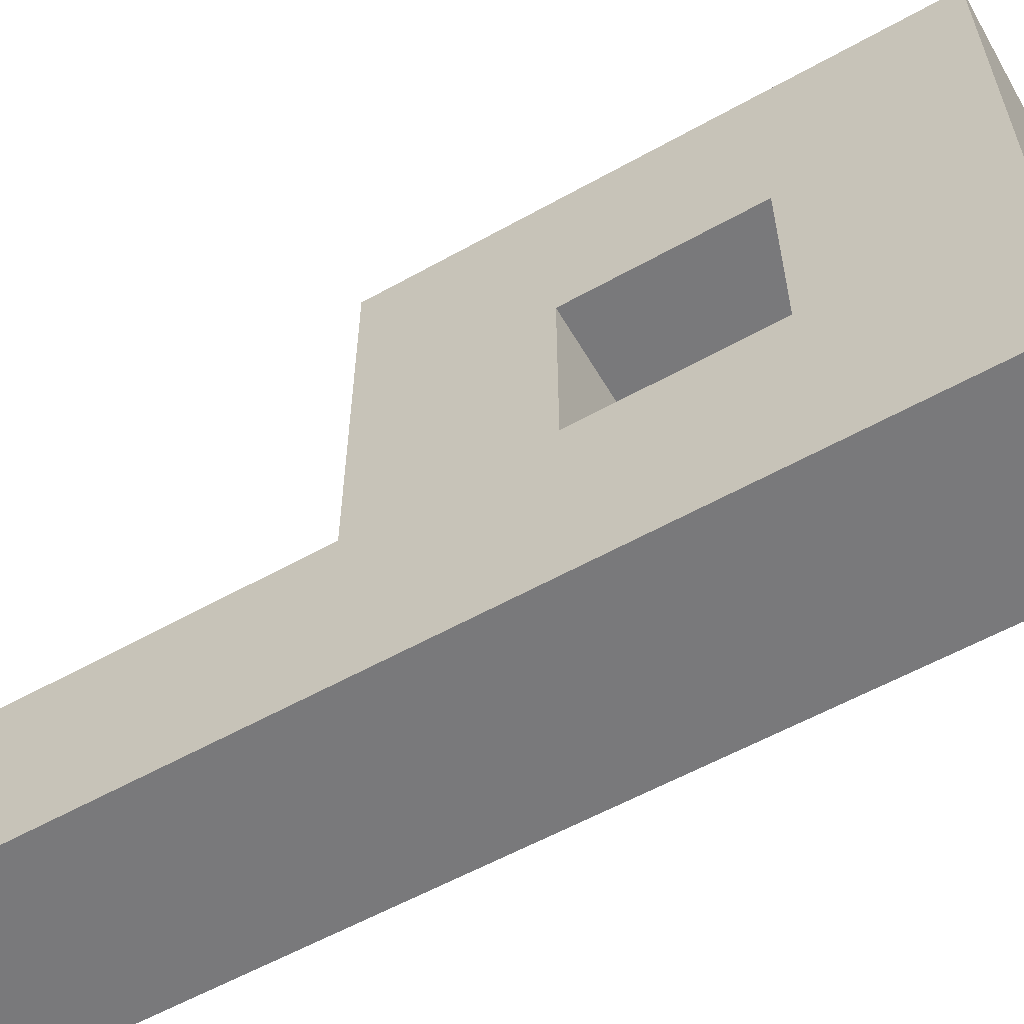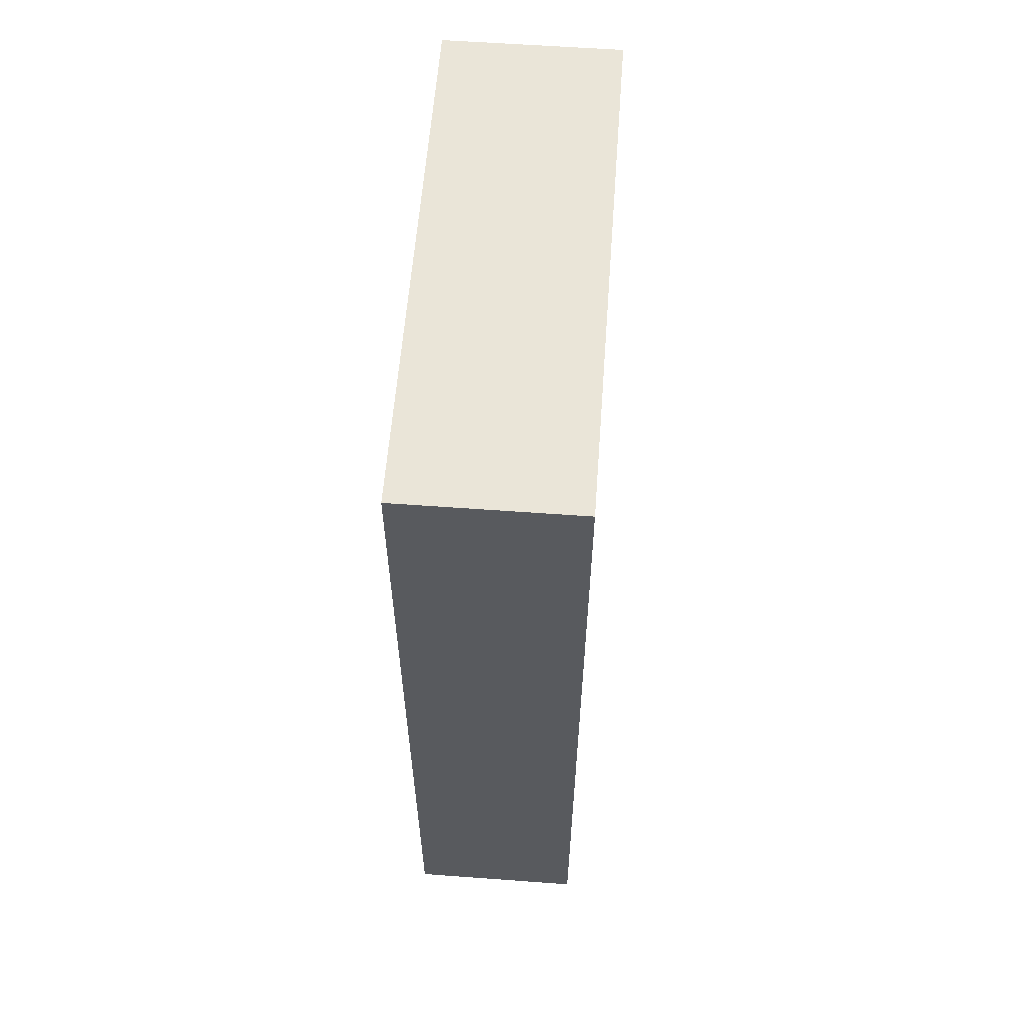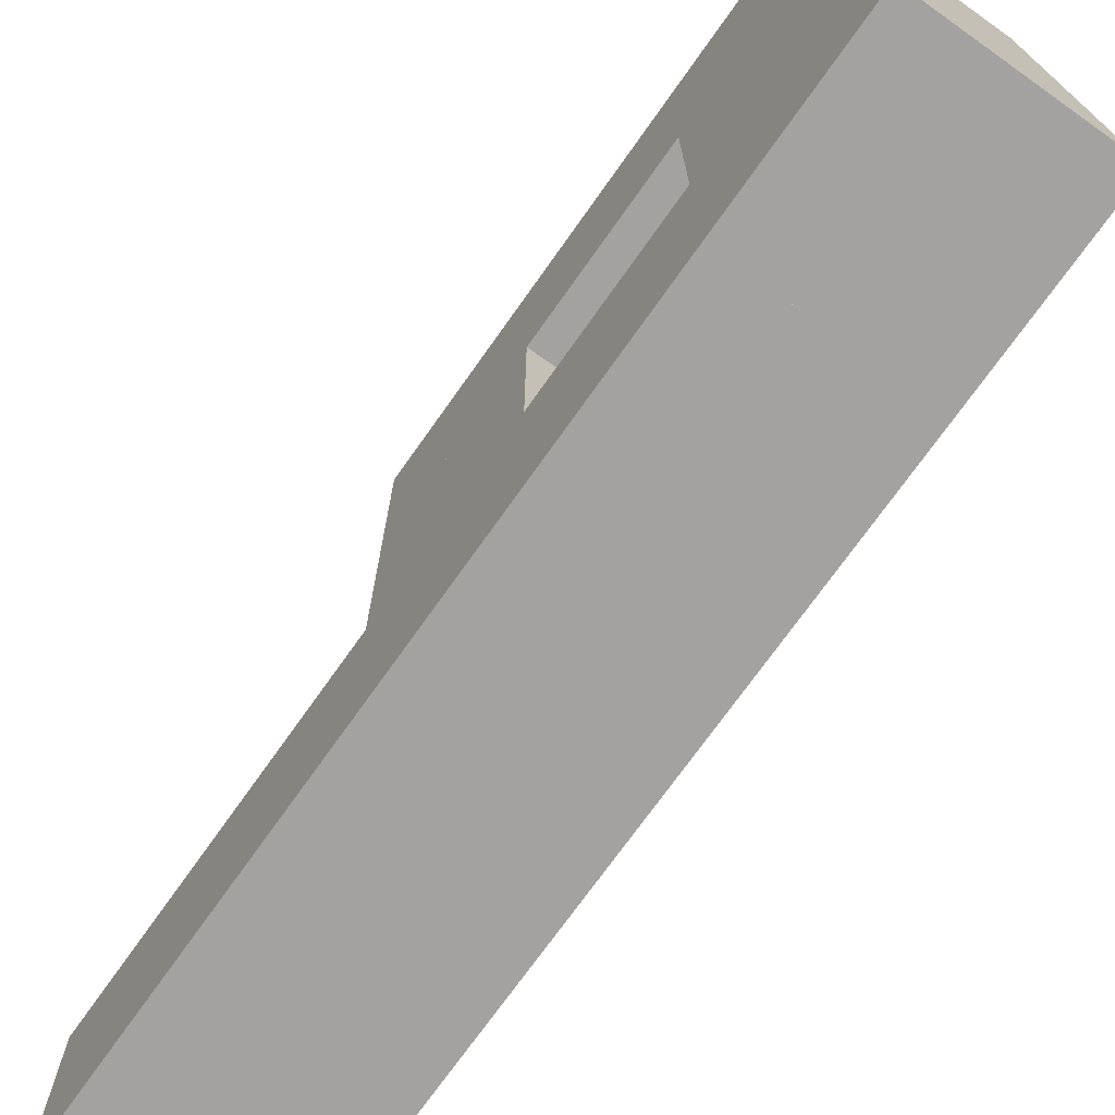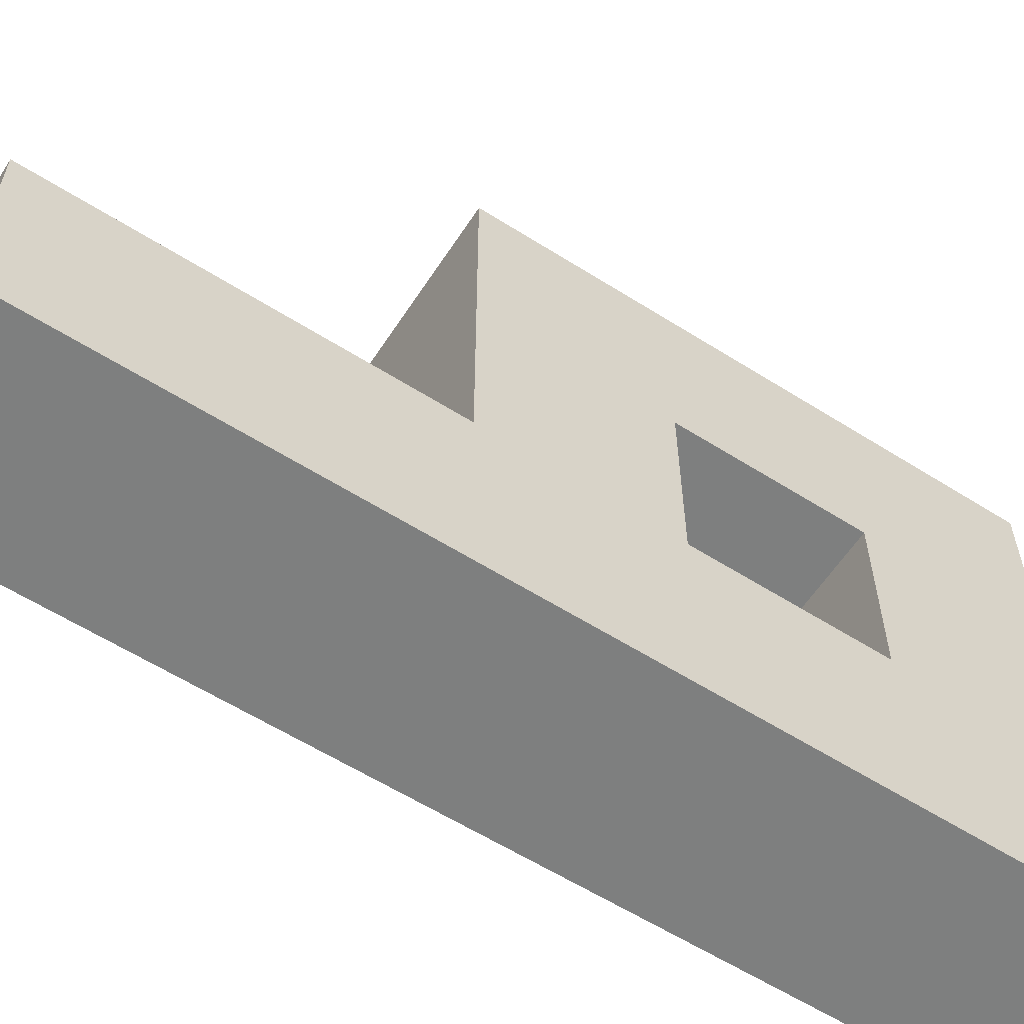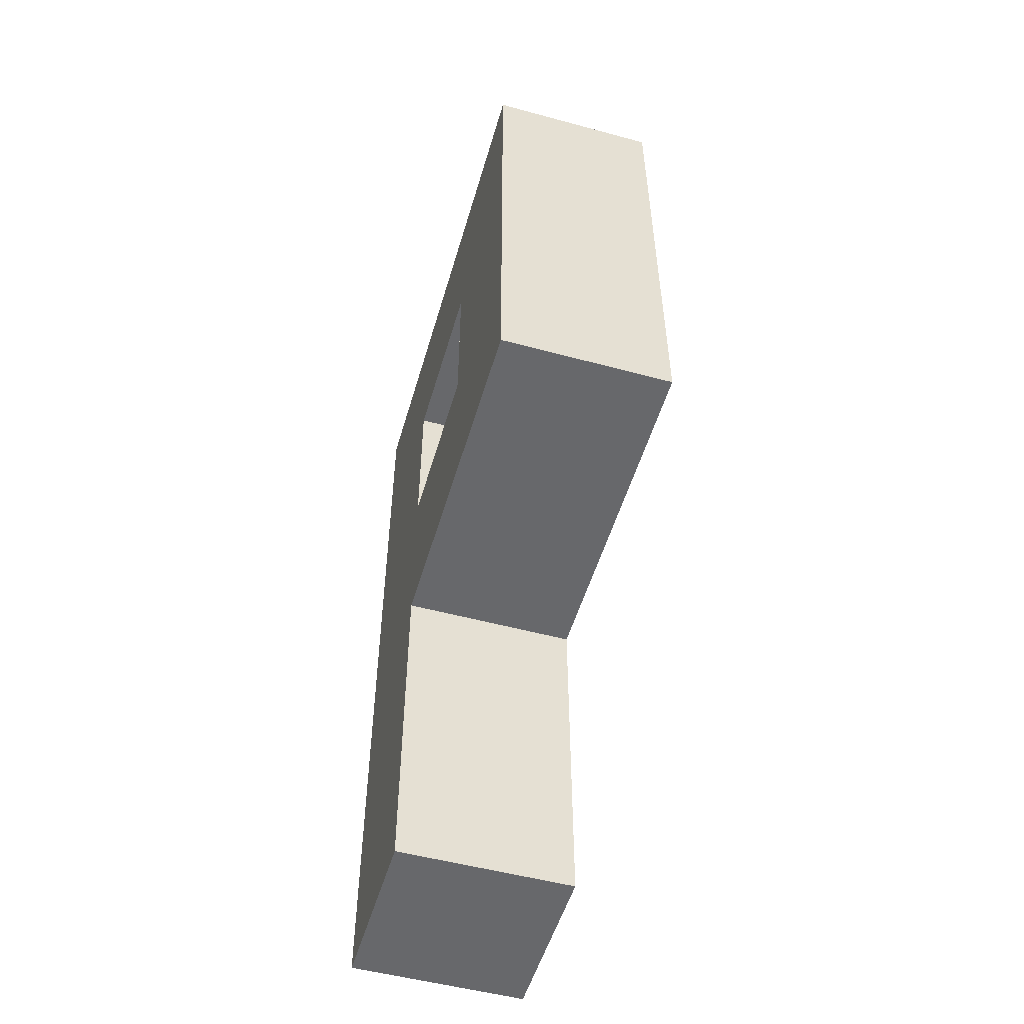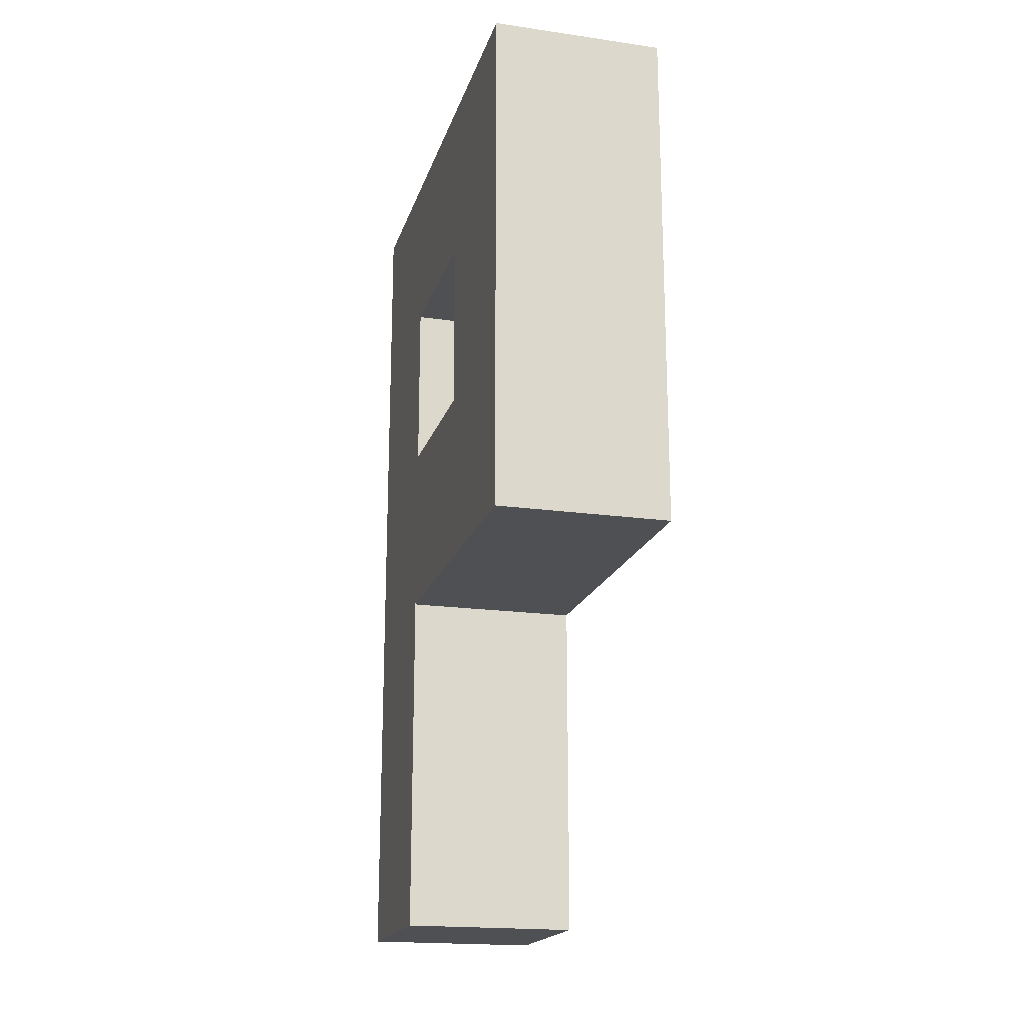
<metadata>
{"format":"obj","ext":"obj","renderer":"f3d","projection":"perspective","resolution":1024,"background":"white","views":[{"elev":-57.9,"azim":120.1,"up":"+Z"},{"elev":58.9,"azim":-175.7,"up":"+Y"},{"elev":-72.7,"azim":144.7,"up":"+Z"},{"elev":-59.6,"azim":57.0,"up":"+Z"},{"elev":-52.5,"azim":-16.2,"up":"+Y"},{"elev":-18.8,"azim":-15.1,"up":"+Y"}]}
</metadata>
<code>
o mesh936171397
v 0.01 0.02 0.03
v 0.01 0.04 0.03
v -0.01 0.04 0.03
v -0.01 0.02 0.03
v -0.01 0.04 -0.03
v 0.01 0.04 -0.03
v 0.01 0.02 -0.03
v -0.01 0.02 -0.03
v 0.01 -0.02 0.03
v 0.01 0.02 0.03
v -0.01 0.02 0.03
v -0.01 -0.02 0.03
v -0.01 0.02 0.01
v 0.01 0.02 0.01
v 0.01 -0.02 0.01
v -0.01 -0.02 0.01
v 0.01 -0.02 0.01
v 0.01 -0 0.01
v -0.01 -0 0.01
v -0.01 -0.02 0.01
v -0.01 0 -0.01
v 0.01 0 -0.01
v 0.01 -0.02 -0.01
v -0.01 -0.02 -0.01
v 0.01 -0.06 -0.01
v 0.01 0.02 -0.01
v -0.01 0.02 -0.01
v -0.01 -0.06 -0.01
v -0.01 0.02 -0.03
v 0.01 0.02 -0.03
v 0.01 -0.06 -0.03
v -0.01 -0.06 -0.03
f 1 2 3 4
f 5 6 7 8
f 3 5 8 4
f 7 6 2 1
f 8 7 1 4
f 2 6 5 3
f 9 10 11 12
f 13 14 15 16
f 11 13 16 12
f 15 14 10 9
f 16 15 9 12
f 10 14 13 11
f 17 18 19 20
f 21 22 23 24
f 19 21 24 20
f 23 22 18 17
f 24 23 17 20
f 18 22 21 19
f 25 26 27 28
f 29 30 31 32
f 27 29 32 28
f 31 30 26 25
f 32 31 25 28
f 26 30 29 27

</code>
